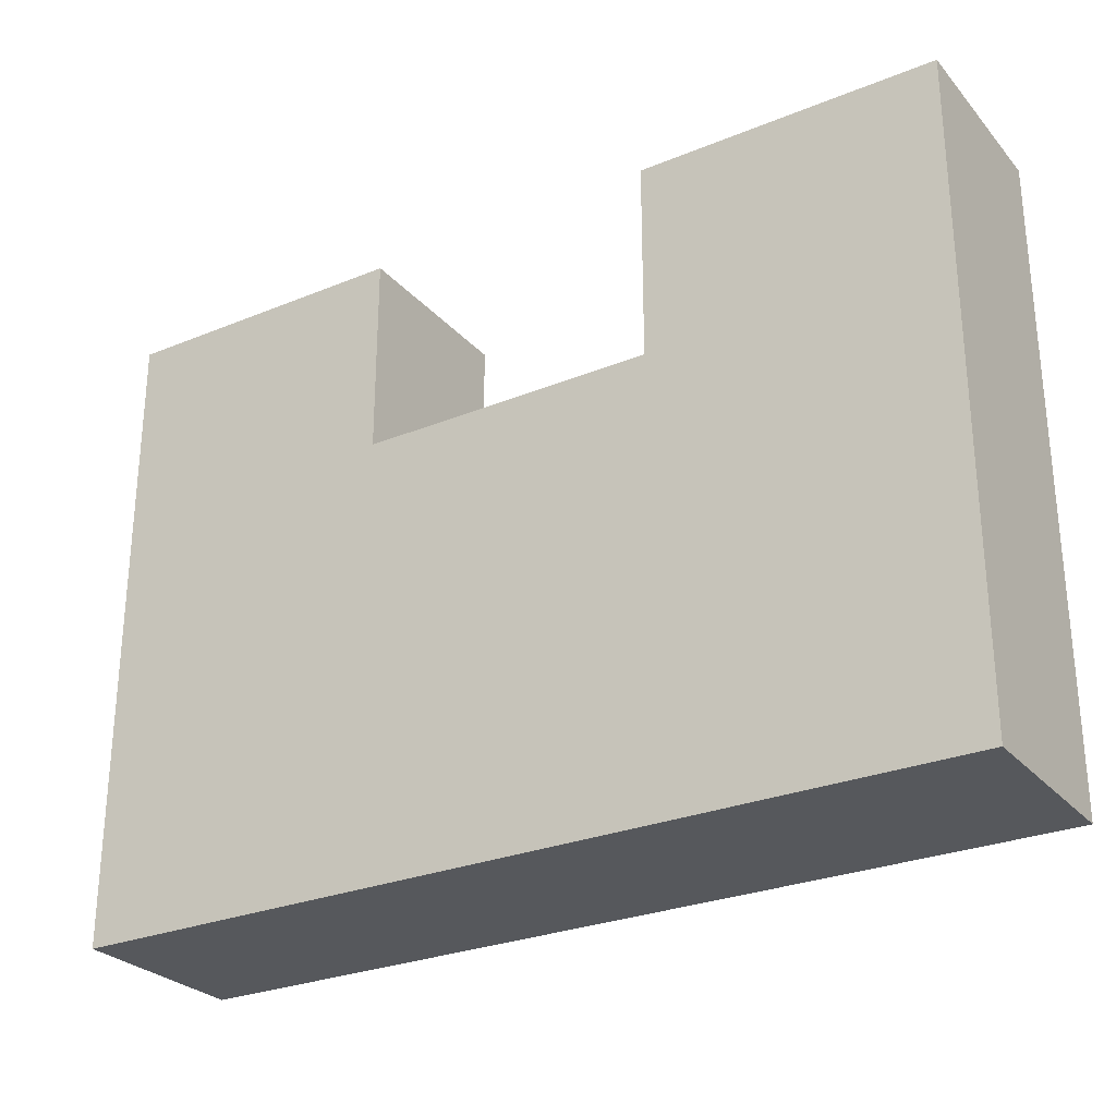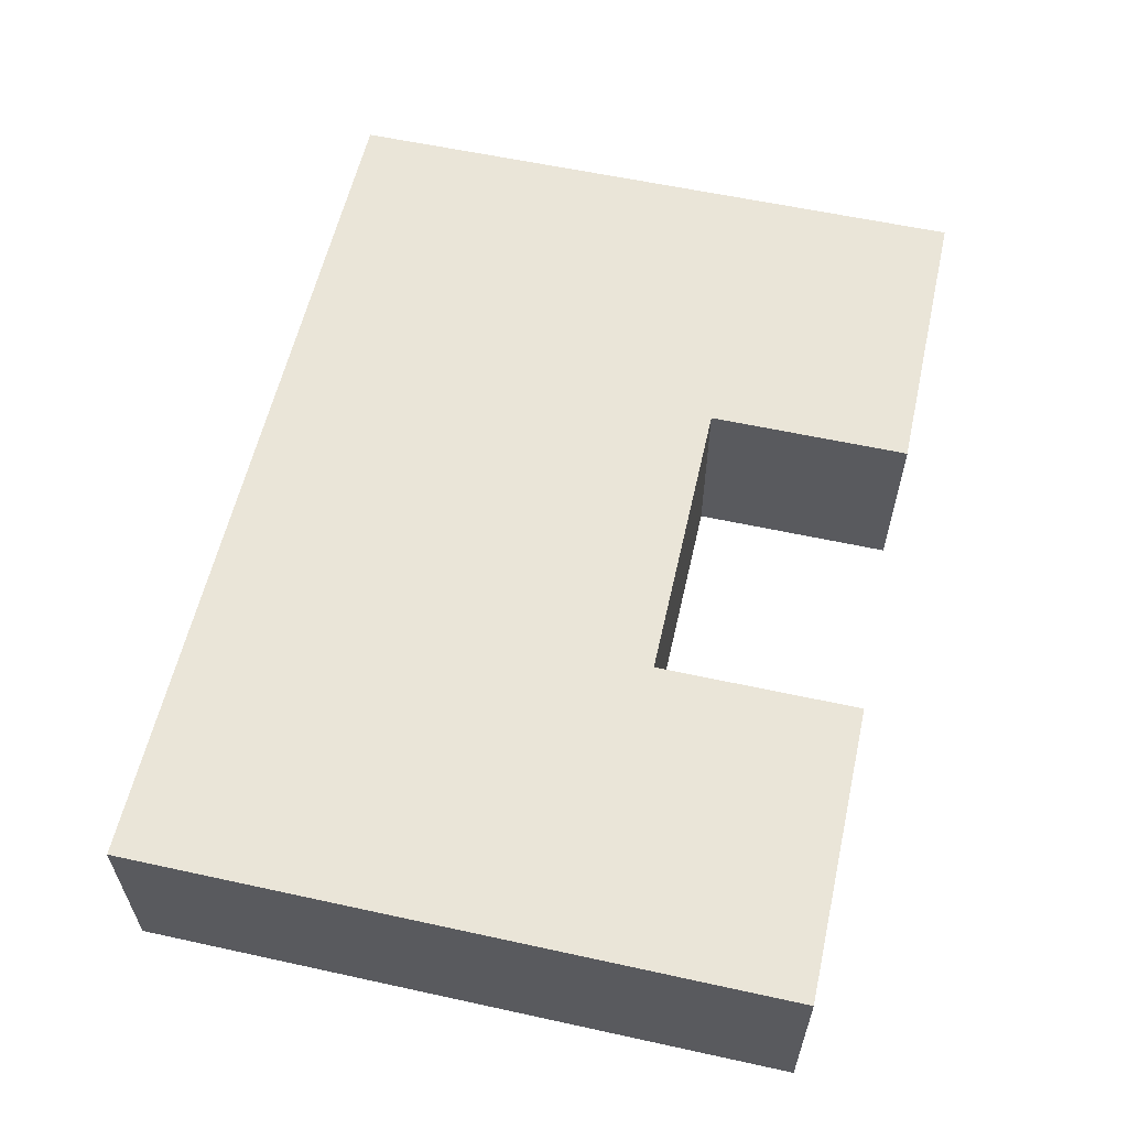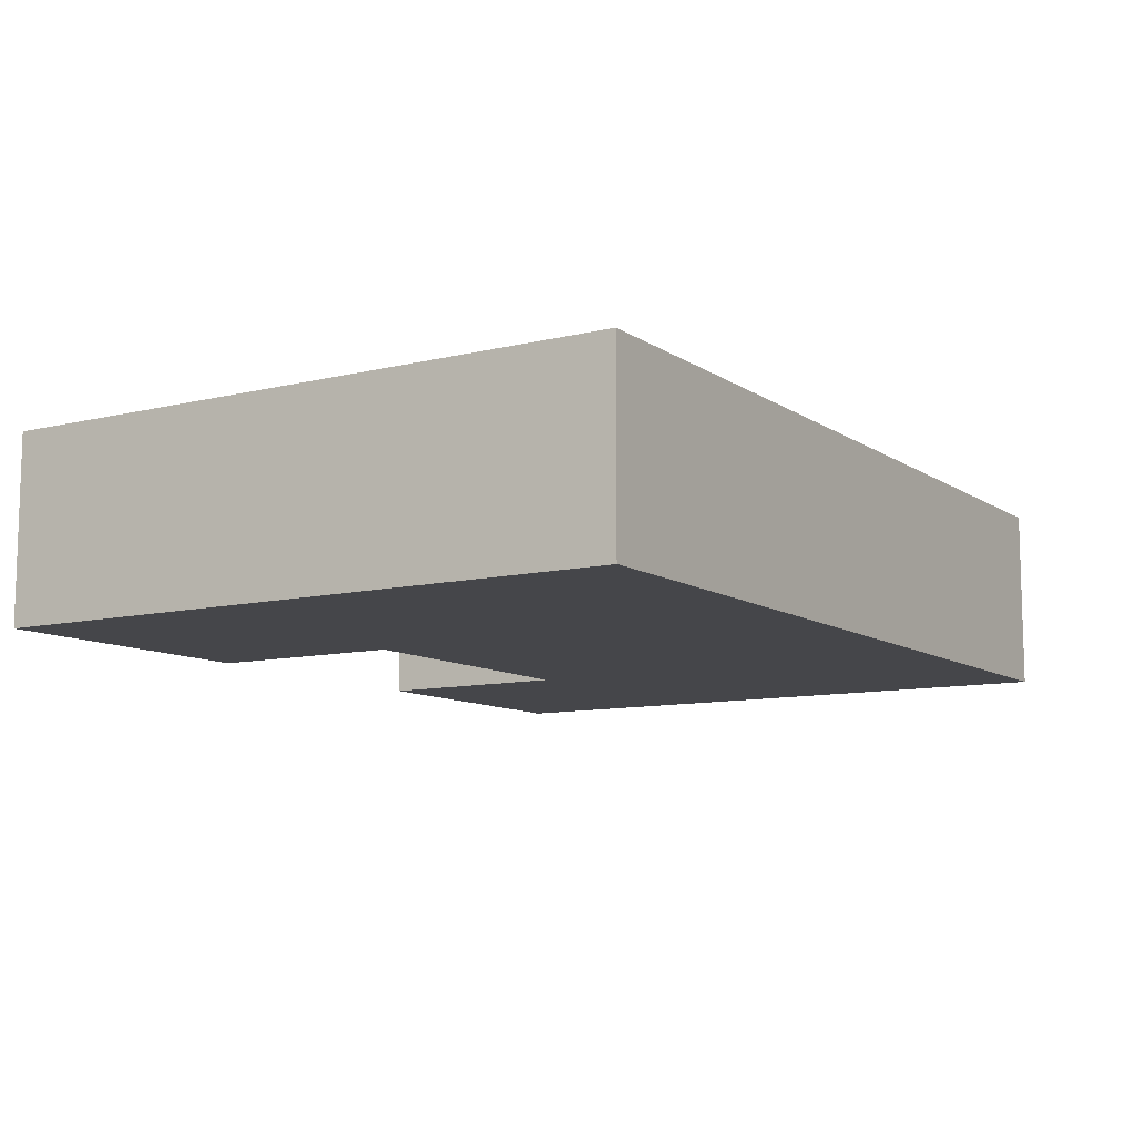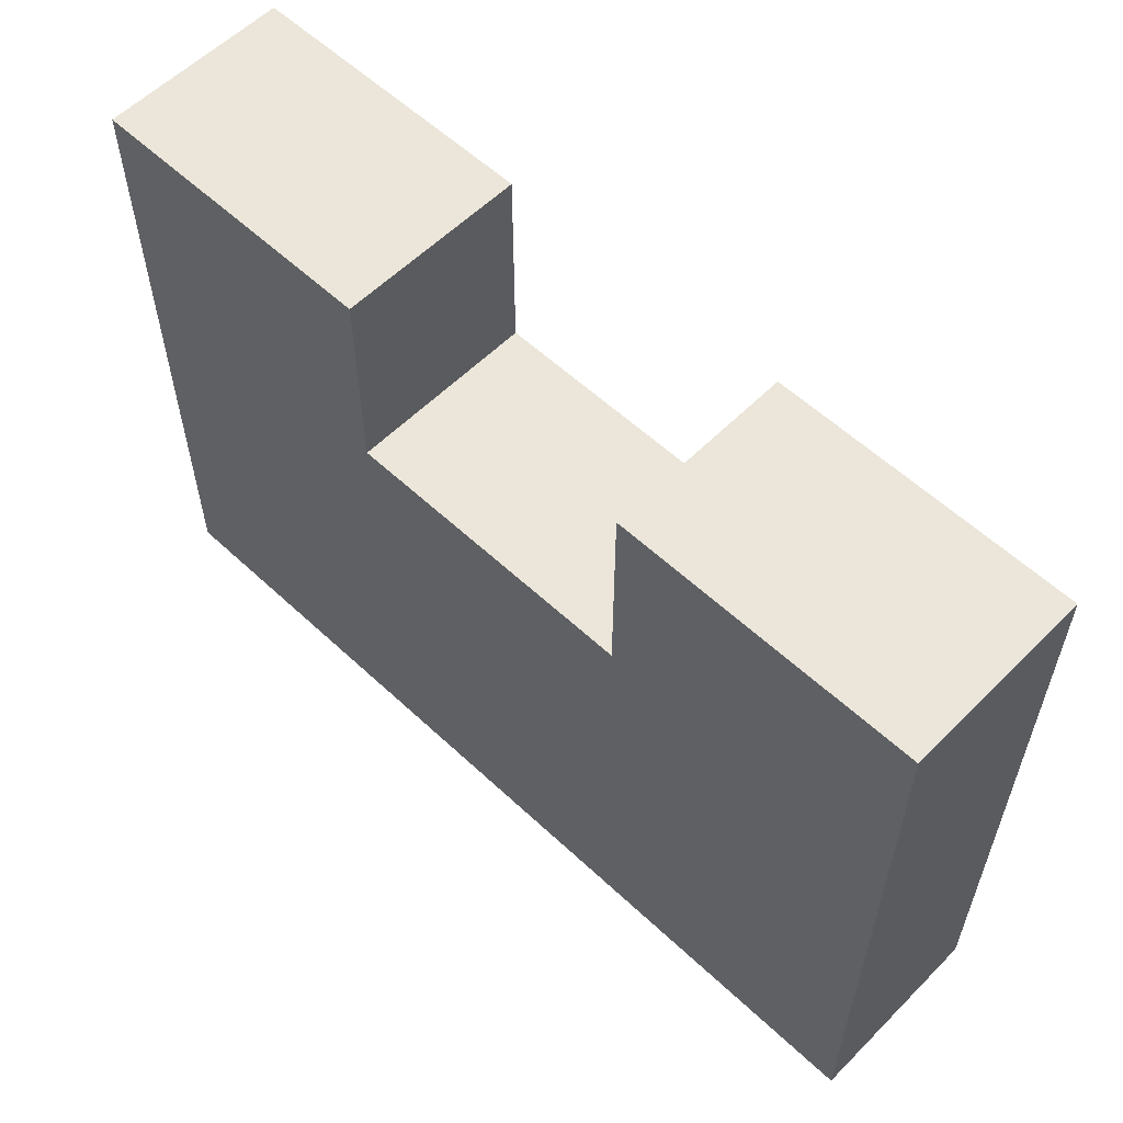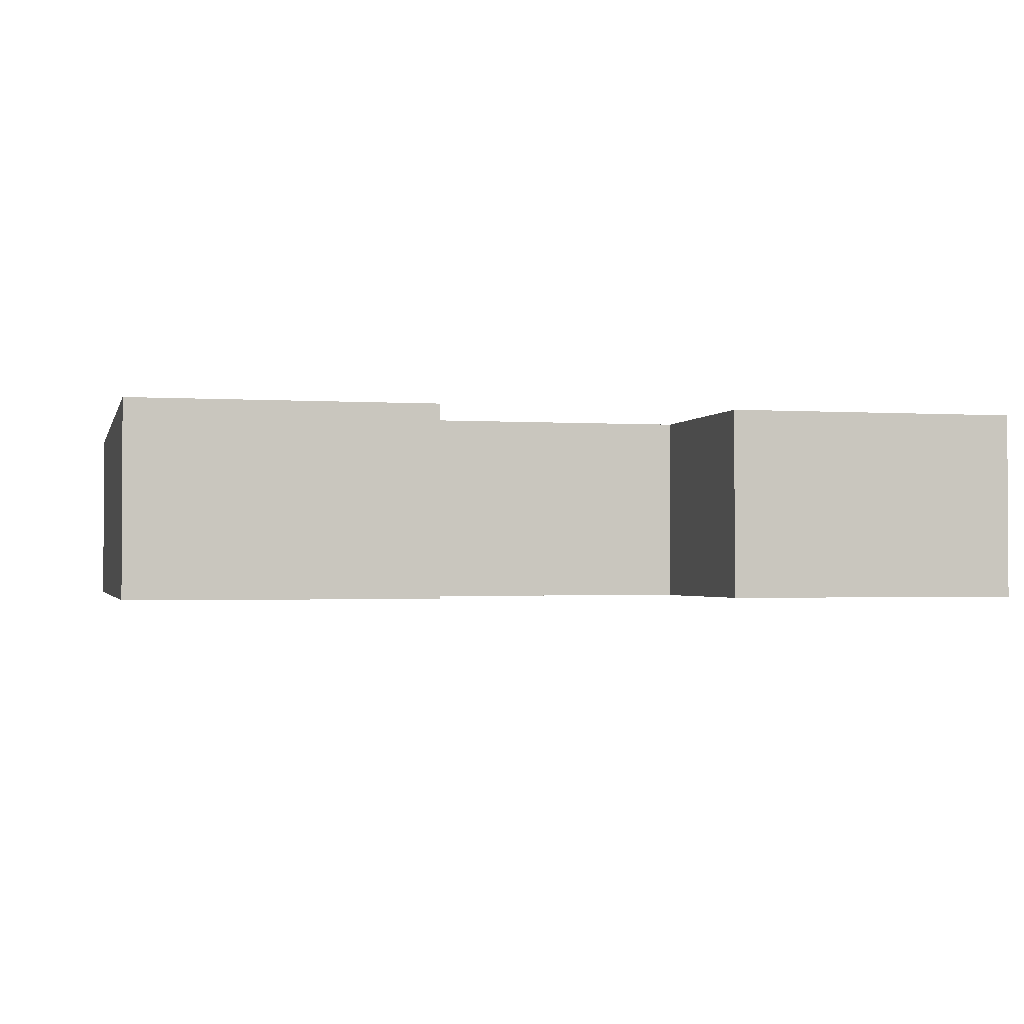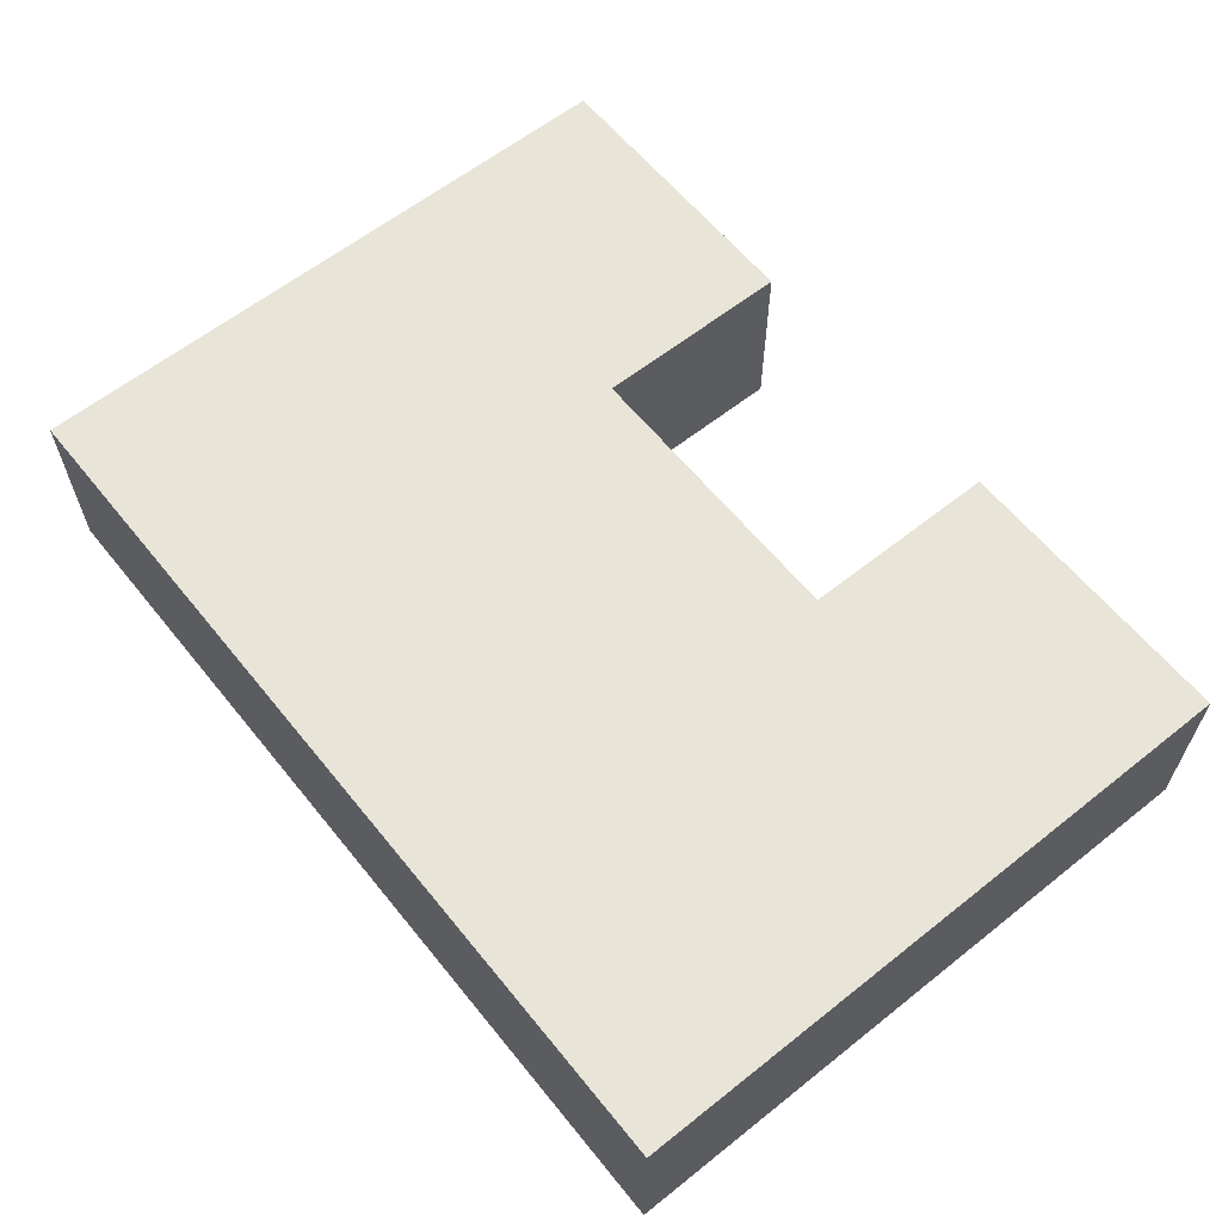
<metadata>
{"format":"obj","ext":"obj","renderer":"f3d","projection":"perspective","resolution":1024,"background":"white","views":[{"elev":-27.7,"azim":-148.0,"up":"+Y"},{"elev":58.7,"azim":102.7,"up":"+Z"},{"elev":-9.9,"azim":-58.0,"up":"+Z"},{"elev":57.5,"azim":44.1,"up":"+Y"},{"elev":-1.7,"azim":166.4,"up":"+Z"},{"elev":61.4,"azim":51.1,"up":"+Z"}]}
</metadata>
<code>
g Case_frag_02
v 0.03016 0.02458 0.01891
v -0.03016 0.02458 -0.01891
v 0.03016 0.02458 -0.01891
v -0.03016 0.02458 0.01891
v -0.09047 -0.06552 -0.01891
v 0.09047 -0.06552 0.01891
v 0.09047 -0.06552 -0.01891
v -0.09047 -0.06552 0.01891
v -0.09047 -0.06552 -0.01891
v -0.09047 0.02458 0.01891
v -0.09047 -0.06552 0.01891
v -0.09047 0.02458 -0.01891
v -0.09047 0.06552 0.01891
v -0.09047 0.06552 -0.01891
v 0.09047 -0.06552 0.01891
v 0.09047 0.02458 -0.01891
v 0.09047 -0.06552 -0.01891
v 0.09047 0.02458 0.01891
v 0.09047 0.06552 -0.01891
v 0.09047 0.06552 0.01891
v -0.03016 0.06552 0.01891
v -0.09047 0.06552 -0.01891
v -0.03016 0.06552 -0.01891
v -0.09047 0.06552 0.01891
v 0.03016 0.06552 -0.01891
v 0.09047 0.06552 0.01891
v 0.03016 0.06552 0.01891
v 0.09047 0.06552 -0.01891
v -0.03016 0.06552 0.01891
v -0.09047 0.02458 0.01891
v -0.09047 0.06552 0.01891
v -0.03016 0.02458 0.01891
v -0.03016 0.06552 -0.01891
v -0.03016 0.02458 0.01891
v -0.03016 0.06552 0.01891
v -0.03016 0.02458 -0.01891
v -0.09047 0.06552 -0.01891
v -0.03016 0.02458 -0.01891
v -0.03016 0.06552 -0.01891
v -0.09047 0.02458 -0.01891
v 0.03016 0.06552 -0.01891
v 0.09047 0.02458 -0.01891
v 0.09047 0.06552 -0.01891
v 0.03016 0.02458 -0.01891
v 0.03016 0.06552 0.01891
v 0.03016 0.02458 -0.01891
v 0.03016 0.06552 -0.01891
v 0.03016 0.02458 0.01891
v 0.09047 0.06552 0.01891
v 0.03016 0.02458 0.01891
v 0.03016 0.06552 0.01891
v 0.09047 0.02458 0.01891
v -0.09047 -0.06552 0.01891
v 0.09047 0.02458 0.01891
v 0.09047 -0.06552 0.01891
v 0.03016 0.02458 0.01891
v -0.03016 0.02458 0.01891
v -0.09047 0.02458 0.01891
v 0.09047 -0.06552 -0.01891
v -0.09047 0.02458 -0.01891
v -0.09047 -0.06552 -0.01891
v -0.03016 0.02458 -0.01891
v 0.03016 0.02458 -0.01891
v 0.09047 0.02458 -0.01891
g Case_frag_02_0
f 3 2 1
f 4 1 2
f 7 6 5
f 8 5 6
f 11 10 9
f 12 9 10
f 10 13 12
f 14 12 13
f 17 16 15
f 18 15 16
f 16 19 18
f 20 18 19
f 23 22 21
f 24 21 22
f 27 26 25
f 28 25 26
f 31 30 29
f 32 29 30
f 35 34 33
f 36 33 34
f 39 38 37
f 40 37 38
f 43 42 41
f 44 41 42
f 47 46 45
f 48 45 46
f 51 50 49
f 52 49 50
f 55 54 53
f 54 56 53
f 56 57 53
f 57 58 53
f 61 60 59
f 60 62 59
f 62 63 59
f 63 64 59

</code>
